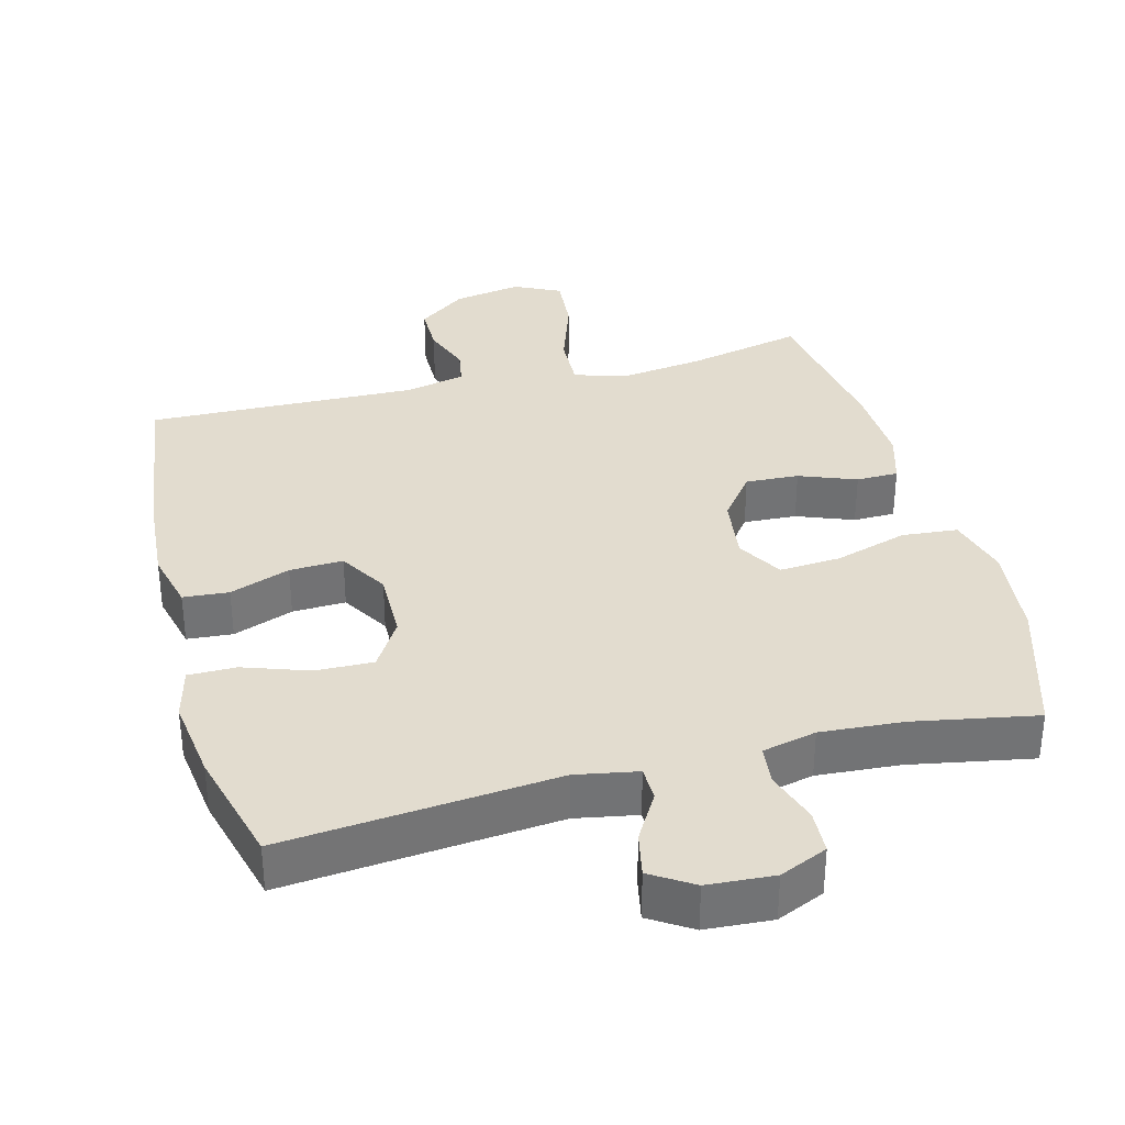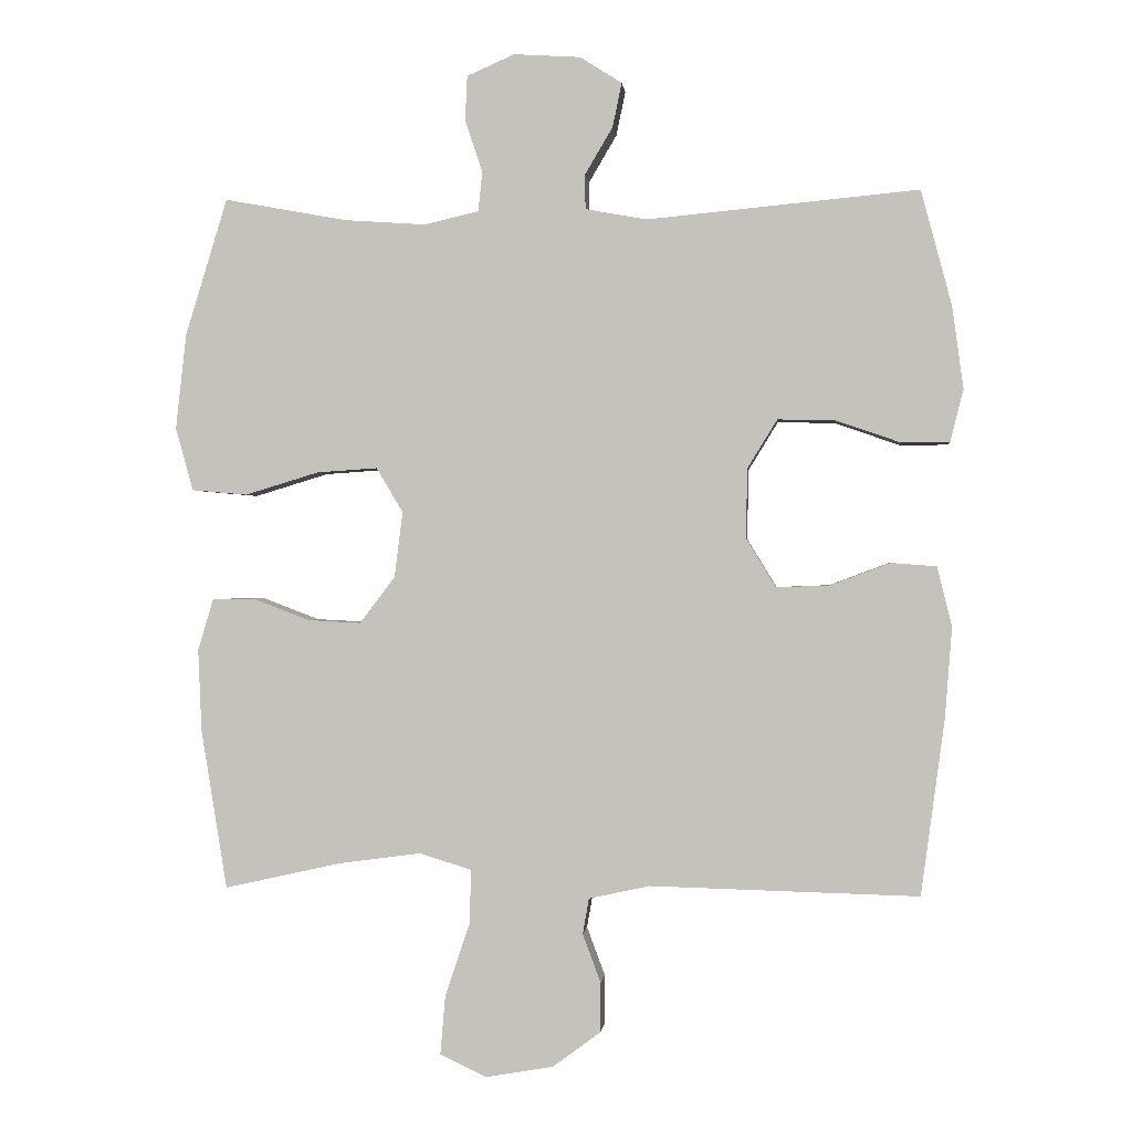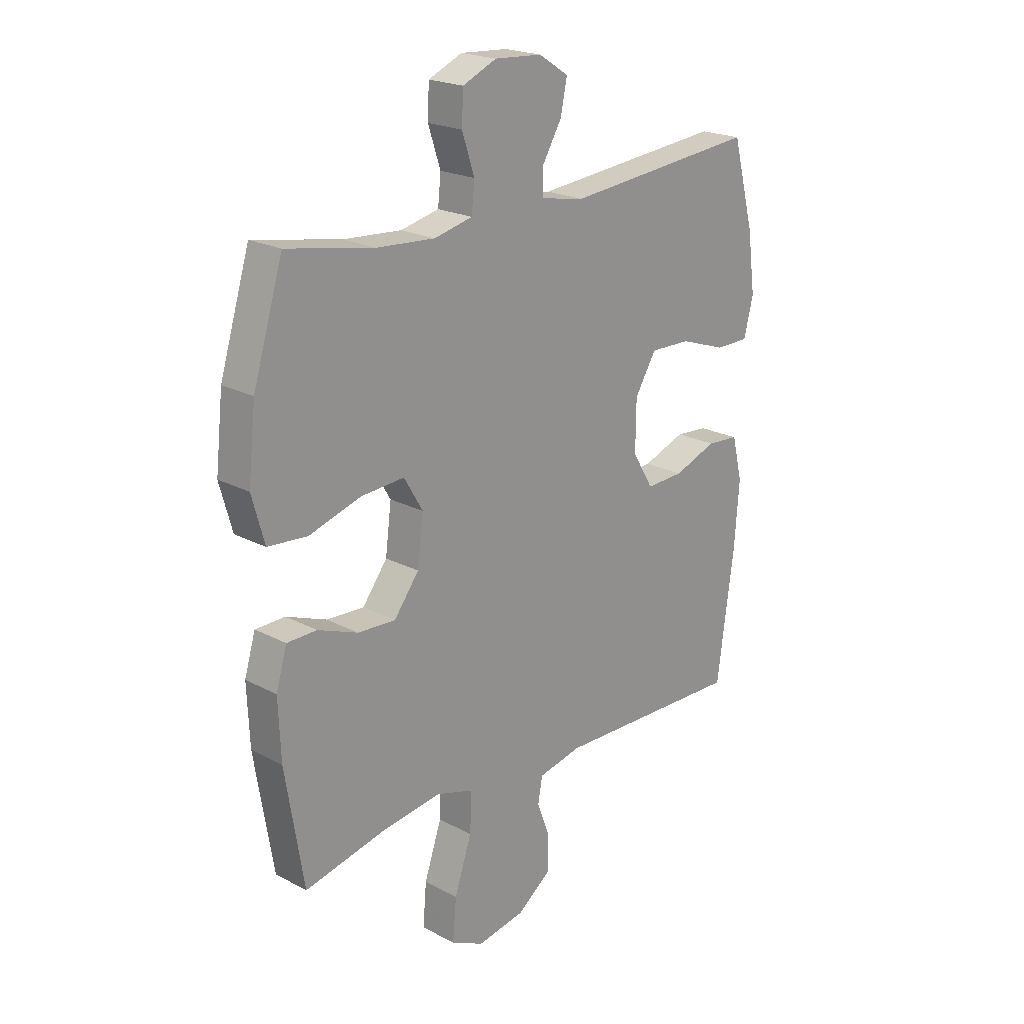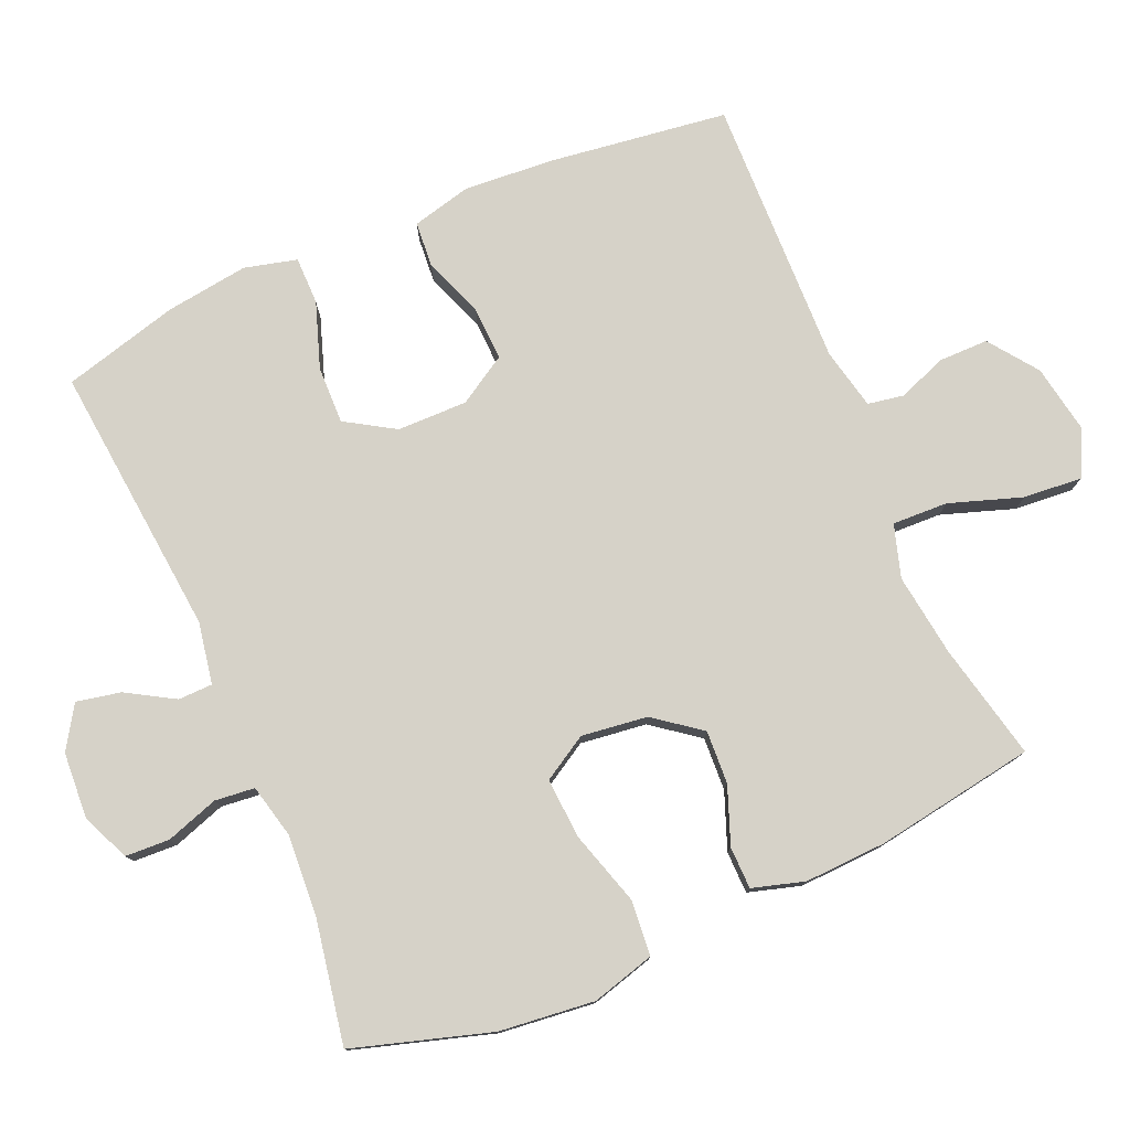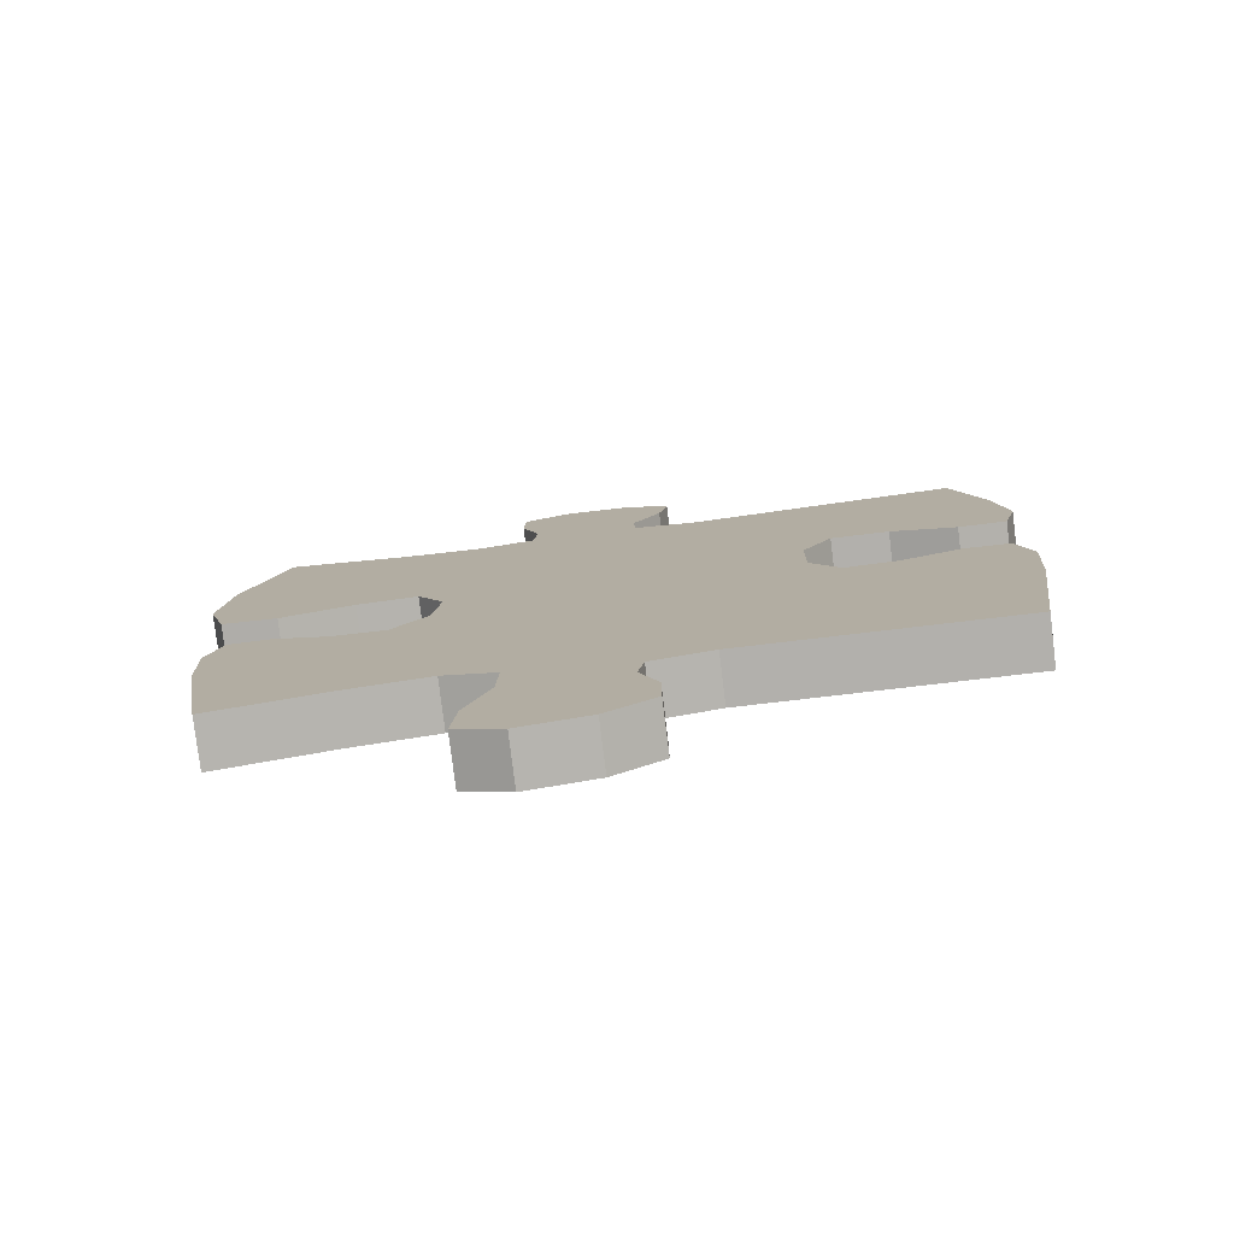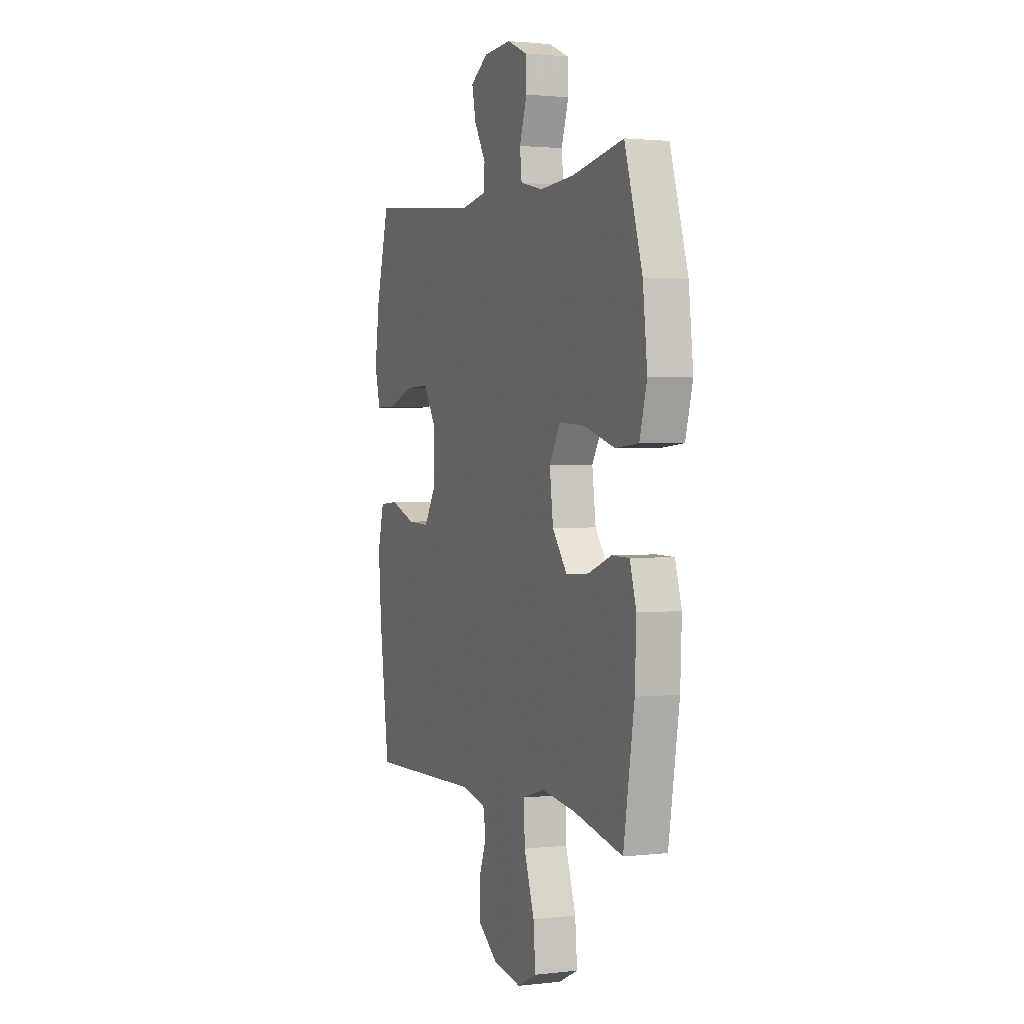
<metadata>
{"format":"obj","ext":"obj","renderer":"f3d","projection":"perspective","resolution":1024,"background":"white","views":[{"elev":34.6,"azim":-14.6,"up":"+Y"},{"elev":-0.0,"azim":-174.4,"up":"+Z"},{"elev":21.3,"azim":133.3,"up":"+Z"},{"elev":78.0,"azim":66.6,"up":"+Y"},{"elev":-79.1,"azim":-173.0,"up":"+Z"},{"elev":1.8,"azim":67.6,"up":"+Z"}]}
</metadata>
<code>
v 0.5 0.07 -0.5
v 0.334 0.07 -0.463
v 0.216 0.07 -0.447
v 0.141 0.07 -0.47
v 0.144 0.07 -0.549
v 0.179 0.07 -0.652
v 0.186 0.07 -0.736
v 0.12 0.07 -0.768
v 0.023 0.07 -0.751
v -0.046 0.07 -0.7
v -0.046 0.07 -0.63
v -0.02 0.07 -0.56
v -0.029 0.07 -0.509
v -0.116 0.07 -0.49
v -0.5 0.07 -0.5
v -0.534 0.07 -0.248
v -0.544 0.07 -0.118
v -0.523 0.07 -0.033
v -0.458 0.07 -0.028
v -0.372 0.07 -0.06
v -0.296 0.07 -0.063
v -0.254 0.07 0.006
v -0.255 0.07 0.106
v -0.298 0.07 0.176
v -0.38 0.07 0.174
v -0.473 0.07 0.142
v -0.541 0.07 0.142
v -0.56 0.07 0.217
v -0.544 0.07 0.335
v -0.5 0.07 0.5
v -0.112 0.07 0.463
v -0.024 0.07 0.479
v -0.023 0.07 0.528
v -0.063 0.07 0.596
v -0.076 0.07 0.659
v -0.016 0.07 0.697
v 0.079 0.07 0.703
v 0.147 0.07 0.673
v 0.15 0.07 0.61
v 0.125 0.07 0.535
v 0.131 0.07 0.478
v 0.208 0.07 0.46
v 0.325 0.07 0.468
v 0.5 0.07 0.5
v 0.56 0.07 0.304
v 0.575 0.07 0.168
v 0.55 0.07 0.078
v 0.471 0.07 0.071
v 0.366 0.07 0.103
v 0.279 0.07 0.109
v 0.241 0.07 0.045
v 0.253 0.07 -0.049
v 0.303 0.07 -0.115
v 0.379 0.07 -0.111
v 0.46 0.07 -0.08
v 0.52 0.07 -0.081
v 0.542 0.07 -0.155
v 0.537 0.07 -0.272
v 0.5 0 -0.5
v 0.334 0 -0.463
v 0.216 0 -0.447
v 0.141 0 -0.47
v 0.144 0 -0.549
v 0.179 0 -0.652
v 0.186 0 -0.736
v 0.12 0 -0.768
v 0.023 0 -0.751
v -0.046 0 -0.7
v -0.046 0 -0.63
v -0.02 0 -0.56
v -0.029 0 -0.509
v -0.116 0 -0.49
v -0.5 0 -0.5
v -0.534 0 -0.248
v -0.544 0 -0.118
v -0.523 0 -0.033
v -0.458 0 -0.028
v -0.372 0 -0.06
v -0.296 0 -0.063
v -0.254 0 0.006
v -0.255 0 0.106
v -0.298 0 0.176
v -0.38 0 0.174
v -0.473 0 0.142
v -0.541 0 0.142
v -0.56 0 0.217
v -0.544 0 0.335
v -0.5 0 0.5
v -0.112 0 0.463
v -0.024 0 0.479
v -0.023 0 0.528
v -0.063 0 0.596
v -0.076 0 0.659
v -0.016 0 0.697
v 0.079 0 0.703
v 0.147 0 0.673
v 0.15 0 0.61
v 0.125 0 0.535
v 0.131 0 0.478
v 0.208 0 0.46
v 0.325 0 0.468
v 0.5 0 0.5
v 0.56 0 0.304
v 0.575 0 0.168
v 0.55 0 0.078
v 0.471 0 0.071
v 0.366 0 0.103
v 0.279 0 0.109
v 0.241 0 0.045
v 0.253 0 -0.049
v 0.303 0 -0.115
v 0.379 0 -0.111
v 0.46 0 -0.08
v 0.52 0 -0.081
v 0.542 0 -0.155
v 0.537 0 -0.272
f 57 58 1 2
f 54 55 56 57
f 53 54 57 2
f 52 53 2 3
f 51 52 3 4
f 46 47 48 49
f 46 49 50
f 43 44 45 46
f 42 43 46 50
f 41 42 50 51
f 37 38 39 40
f 37 40 41
f 36 37 41
f 33 34 35 36
f 32 33 36 41
f 31 32 41 51
f 25 26 27 28
f 24 25 28 29
f 17 18 19 20
f 17 20 21
f 14 15 16 17
f 13 14 17 21
f 9 10 11 12
f 9 12 13
f 8 9 13
f 5 6 7 8
f 4 5 8 13
f 24 29 30 31
f 23 24 31 51
f 22 23 51 4
f 4 13 21 22
f 60 59 116 115
f 115 114 113 112
f 60 115 112 111
f 61 60 111 110
f 62 61 110 109
f 107 106 105 104
f 108 107 104
f 104 103 102 101
f 108 104 101 100
f 109 108 100 99
f 98 97 96 95
f 99 98 95
f 99 95 94
f 94 93 92 91
f 99 94 91 90
f 109 99 90 89
f 86 85 84 83
f 87 86 83 82
f 78 77 76 75
f 79 78 75
f 75 74 73 72
f 79 75 72 71
f 70 69 68 67
f 71 70 67
f 71 67 66
f 66 65 64 63
f 71 66 63 62
f 89 88 87 82
f 109 89 82 81
f 62 109 81 80
f 80 79 71 62
f 1 59 60 2
f 2 60 61 3
f 3 61 62 4
f 4 62 63 5
f 5 63 64 6
f 6 64 65 7
f 7 65 66 8
f 8 66 67 9
f 9 67 68 10
f 10 68 69 11
f 11 69 70 12
f 12 70 71 13
f 13 71 72 14
f 14 72 73 15
f 15 73 74 16
f 16 74 75 17
f 17 75 76 18
f 18 76 77 19
f 19 77 78 20
f 20 78 79 21
f 21 79 80 22
f 22 80 81 23
f 23 81 82 24
f 24 82 83 25
f 25 83 84 26
f 26 84 85 27
f 27 85 86 28
f 28 86 87 29
f 29 87 88 30
f 30 88 89 31
f 31 89 90 32
f 32 90 91 33
f 33 91 92 34
f 34 92 93 35
f 35 93 94 36
f 36 94 95 37
f 37 95 96 38
f 38 96 97 39
f 39 97 98 40
f 40 98 99 41
f 41 99 100 42
f 42 100 101 43
f 43 101 102 44
f 44 102 103 45
f 45 103 104 46
f 46 104 105 47
f 47 105 106 48
f 48 106 107 49
f 49 107 108 50
f 50 108 109 51
f 51 109 110 52
f 52 110 111 53
f 53 111 112 54
f 54 112 113 55
f 55 113 114 56
f 56 114 115 57
f 57 115 116 58
f 58 116 59 1

</code>
